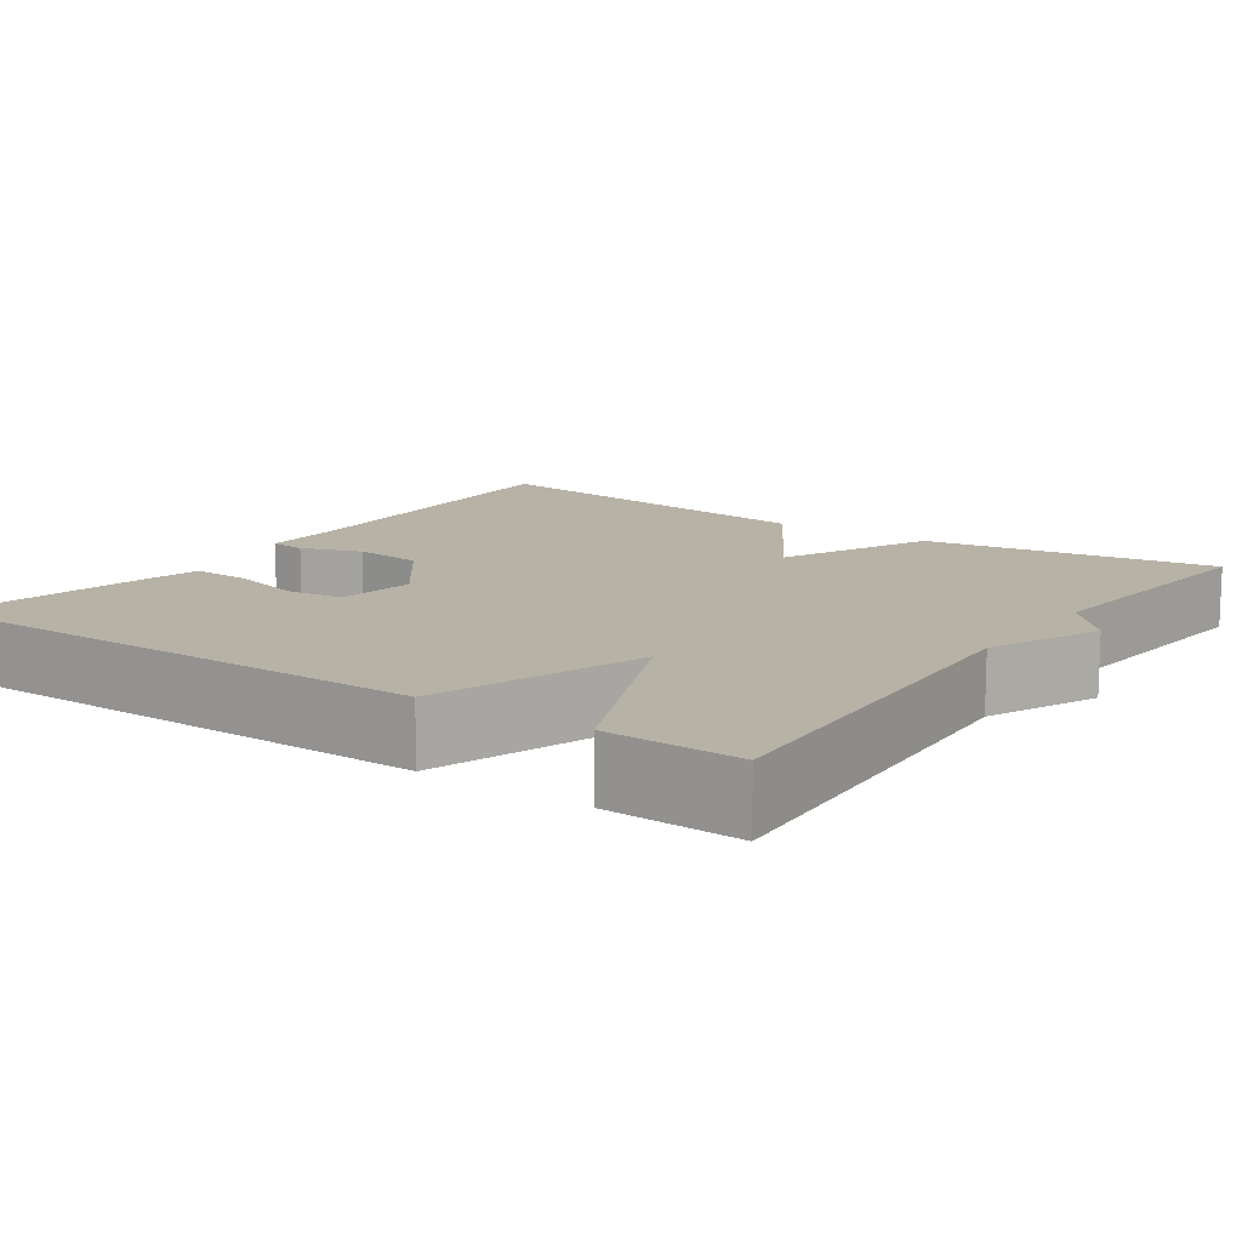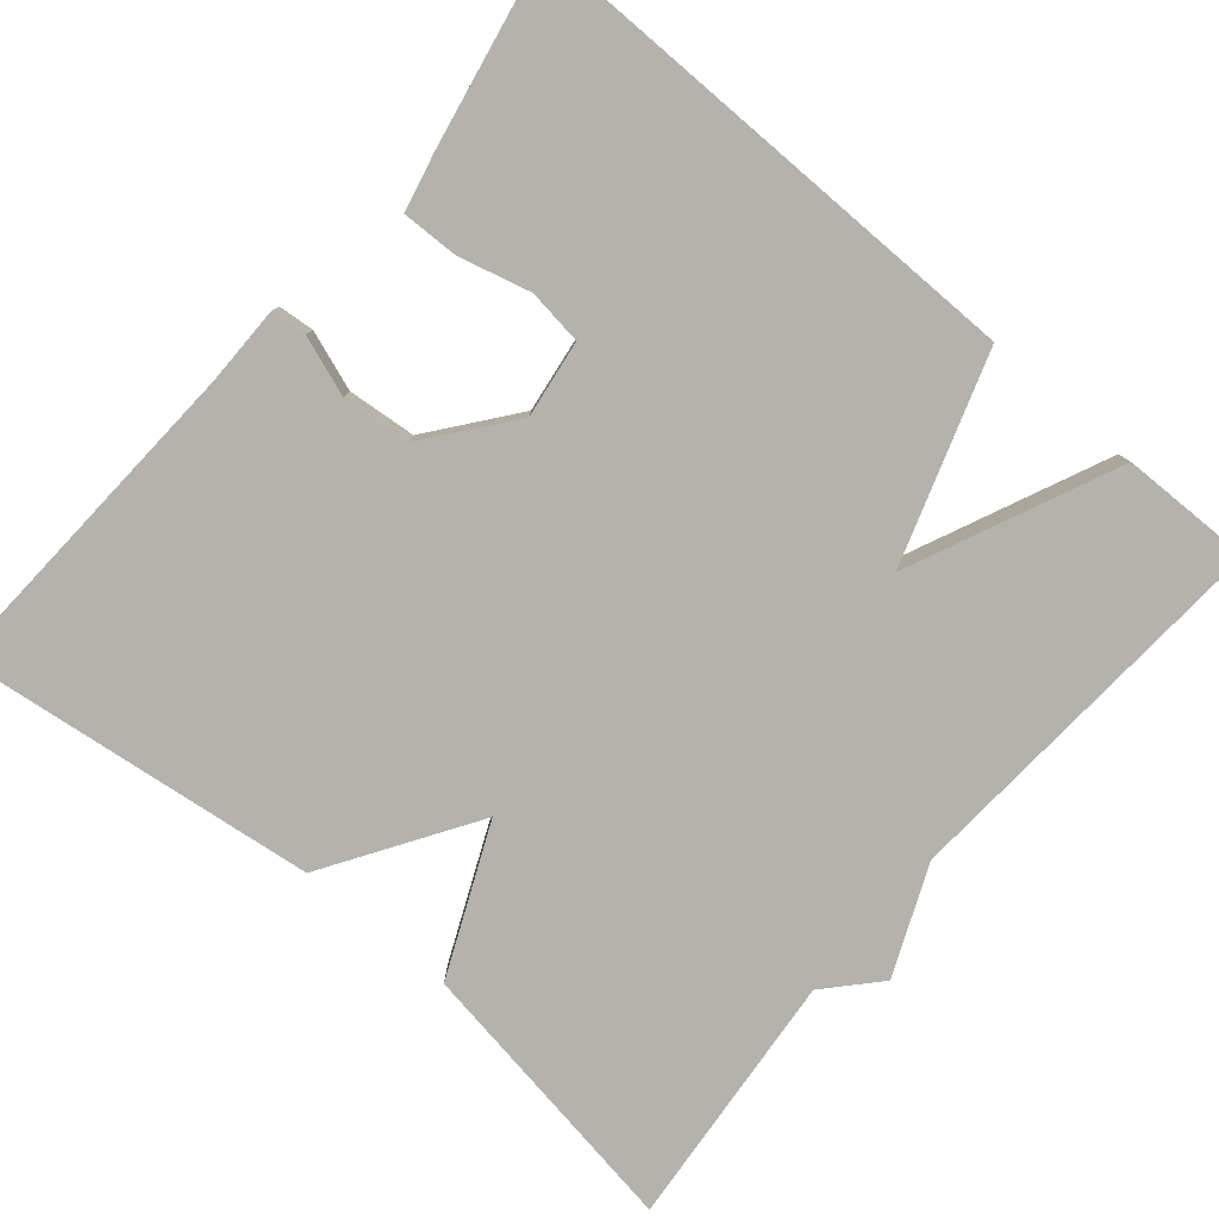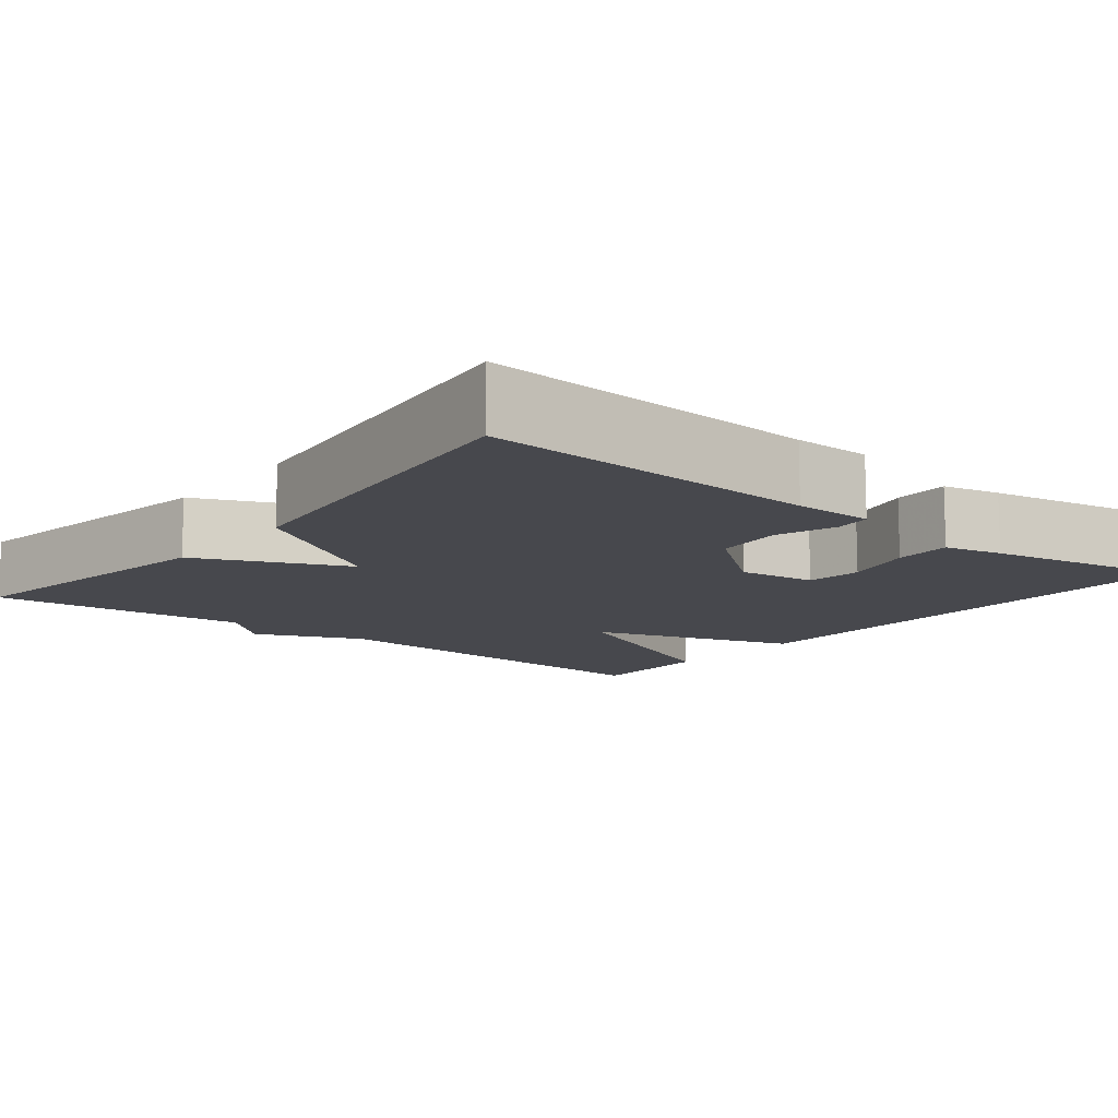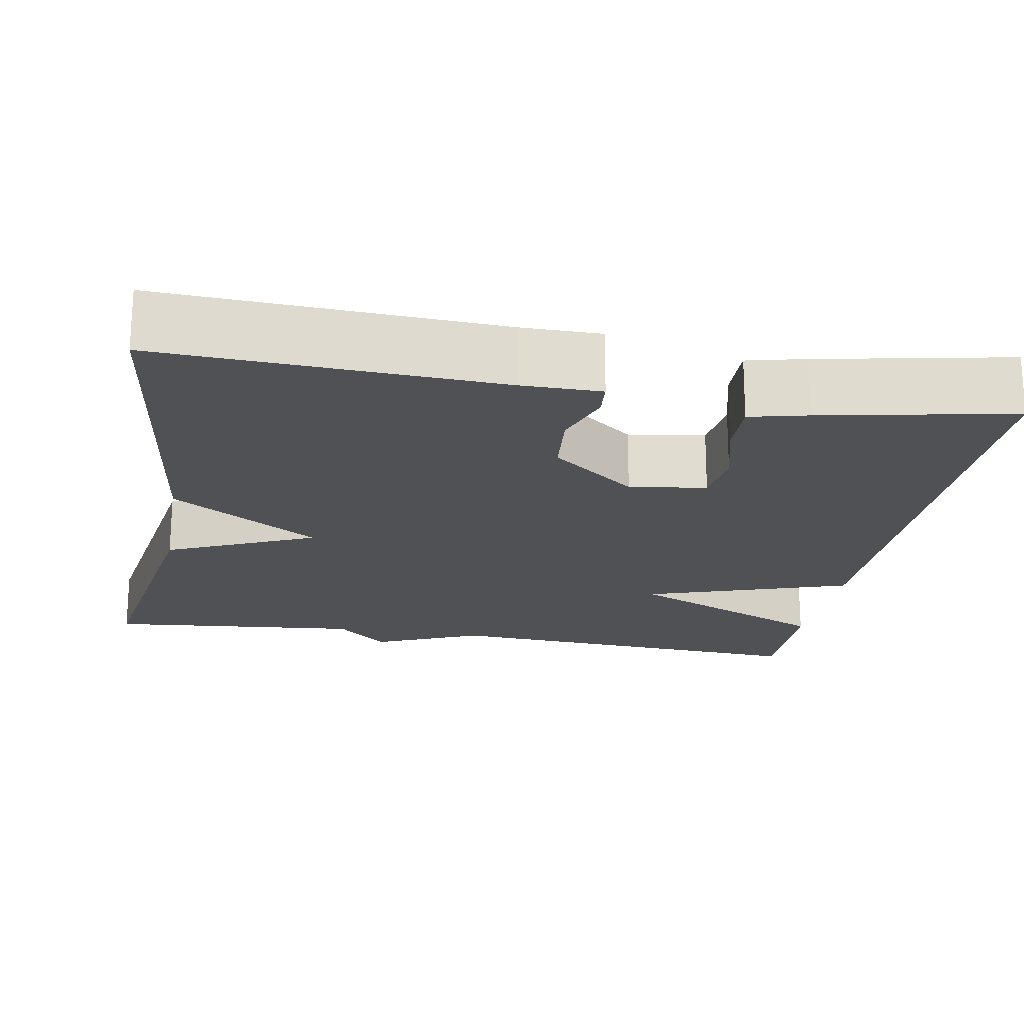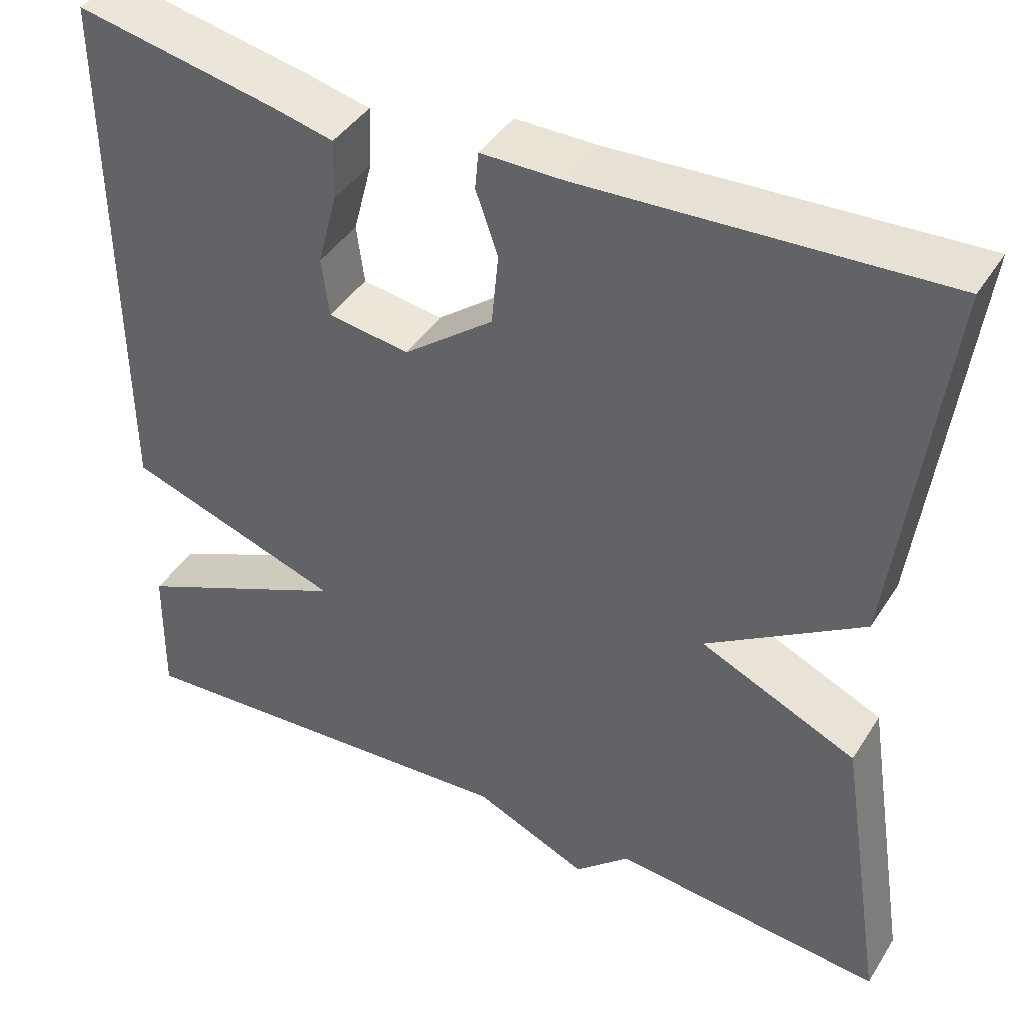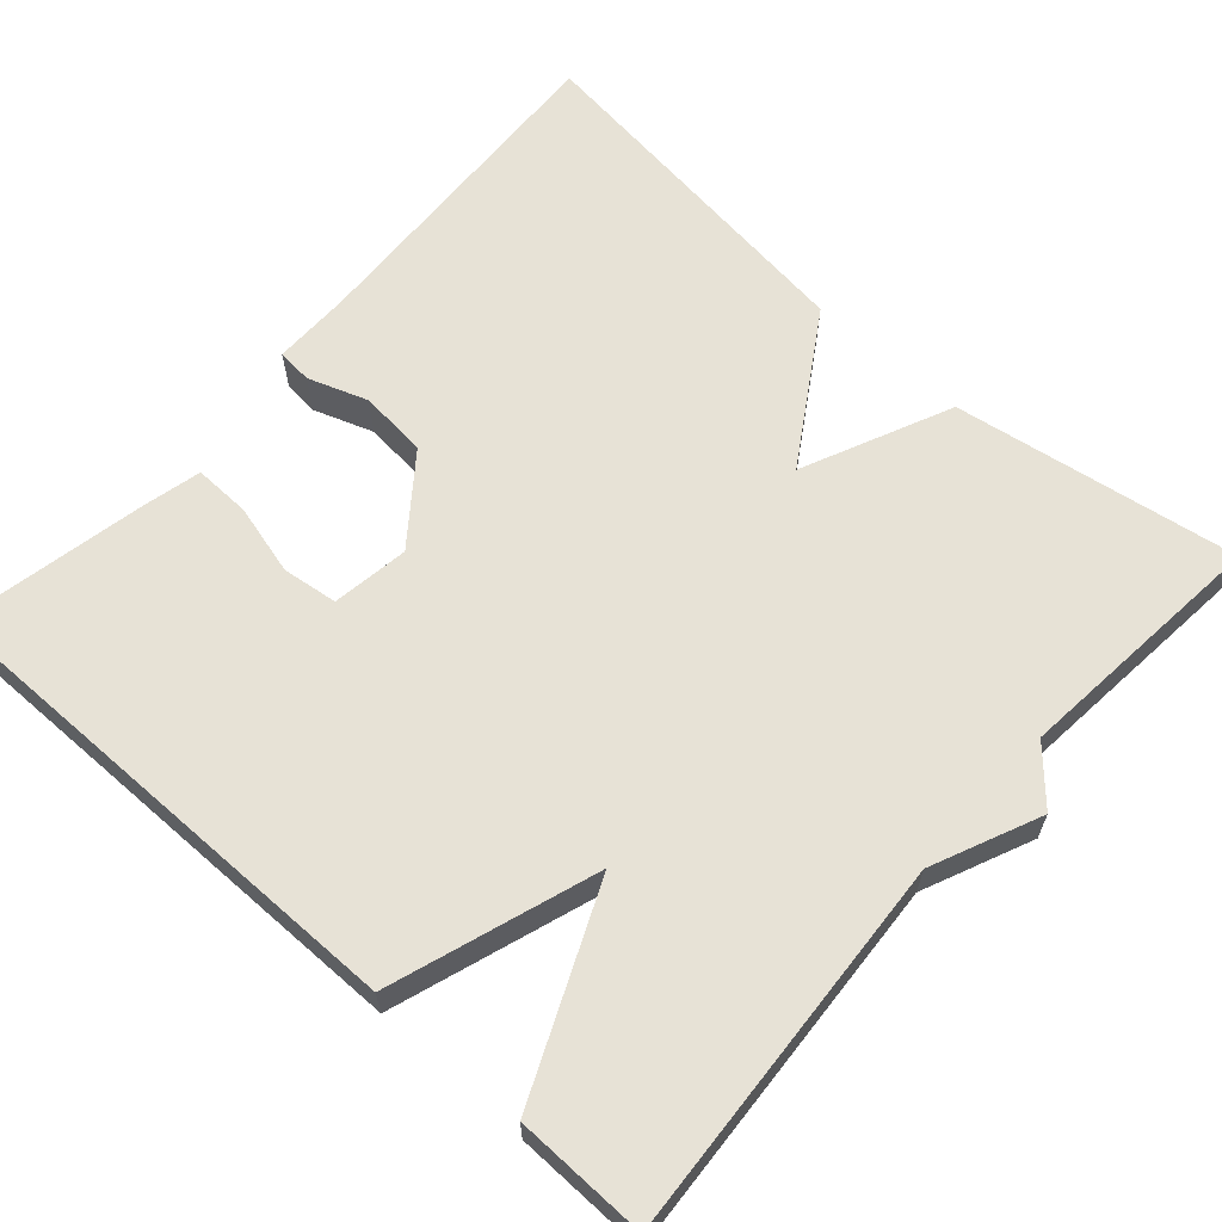
<metadata>
{"format":"obj","ext":"obj","renderer":"f3d","projection":"perspective","resolution":1024,"background":"white","views":[{"elev":12.5,"azim":125.2,"up":"+Y"},{"elev":-79.6,"azim":49.6,"up":"+Y"},{"elev":-11.8,"azim":-38.9,"up":"+Y"},{"elev":-20.1,"azim":-10.0,"up":"+Y"},{"elev":42.0,"azim":-150.2,"up":"+Z"},{"elev":63.2,"azim":131.7,"up":"+Y"}]}
</metadata>
<code>
v -0.5 0.07 -0.5
v -0.444 0.07 -0.146
v -0.259 0.07 -0.063
v -0.444 0.07 0.054
v -0.5 0.07 0.5
v -0.08 0.07 0.479
v 0.018 0.07 0.479
v 0.022 0.07 0.435
v -0.004 0.07 0.361
v 0.004 0.07 0.276
v 0.11 0.07 0.194
v 0.206 0.07 0.208
v 0.215 0.07 0.277
v 0.192 0.07 0.365
v 0.19 0.07 0.436
v 0.262 0.07 0.453
v 0.5 0.07 0.5
v 0.497 0.07 -0.136
v 0.24 0.07 -0.222
v 0.497 0.07 -0.336
v 0.5 0.07 -0.5
v 0.021 0.07 -0.469
v -0.114 0.07 -0.528
v -0.179 0.07 -0.469
v -0.5 0 -0.5
v -0.444 0 -0.146
v -0.259 0 -0.063
v -0.444 0 0.054
v -0.5 0 0.5
v -0.08 0 0.479
v 0.018 0 0.479
v 0.022 0 0.435
v -0.004 0 0.361
v 0.004 0 0.276
v 0.11 0 0.194
v 0.206 0 0.208
v 0.215 0 0.277
v 0.192 0 0.365
v 0.19 0 0.436
v 0.262 0 0.453
v 0.5 0 0.5
v 0.497 0 -0.136
v 0.24 0 -0.222
v 0.497 0 -0.336
v 0.5 0 -0.5
v 0.021 0 -0.469
v -0.114 0 -0.528
v -0.179 0 -0.469
f 22 23 24
f 19 20 21 22
f 19 22 24
f 16 17 18 19
f 13 14 15 16
f 12 13 16 19
f 19 24 1
f 12 19 1
f 11 12 1
f 6 7 8 9
f 6 9 10
f 5 6 10
f 4 5 10
f 3 4 10
f 1 2 3
f 1 3 10 11
f 48 47 46
f 46 45 44 43
f 48 46 43
f 43 42 41 40
f 40 39 38 37
f 43 40 37 36
f 25 48 43
f 25 43 36
f 25 36 35
f 33 32 31 30
f 34 33 30
f 34 30 29
f 34 29 28
f 34 28 27
f 27 26 25
f 35 34 27 25
f 1 25 26 2
f 2 26 27 3
f 3 27 28 4
f 4 28 29 5
f 5 29 30 6
f 6 30 31 7
f 7 31 32 8
f 8 32 33 9
f 9 33 34 10
f 10 34 35 11
f 11 35 36 12
f 12 36 37 13
f 13 37 38 14
f 14 38 39 15
f 15 39 40 16
f 16 40 41 17
f 17 41 42 18
f 18 42 43 19
f 19 43 44 20
f 20 44 45 21
f 21 45 46 22
f 22 46 47 23
f 23 47 48 24
f 24 48 25 1

</code>
